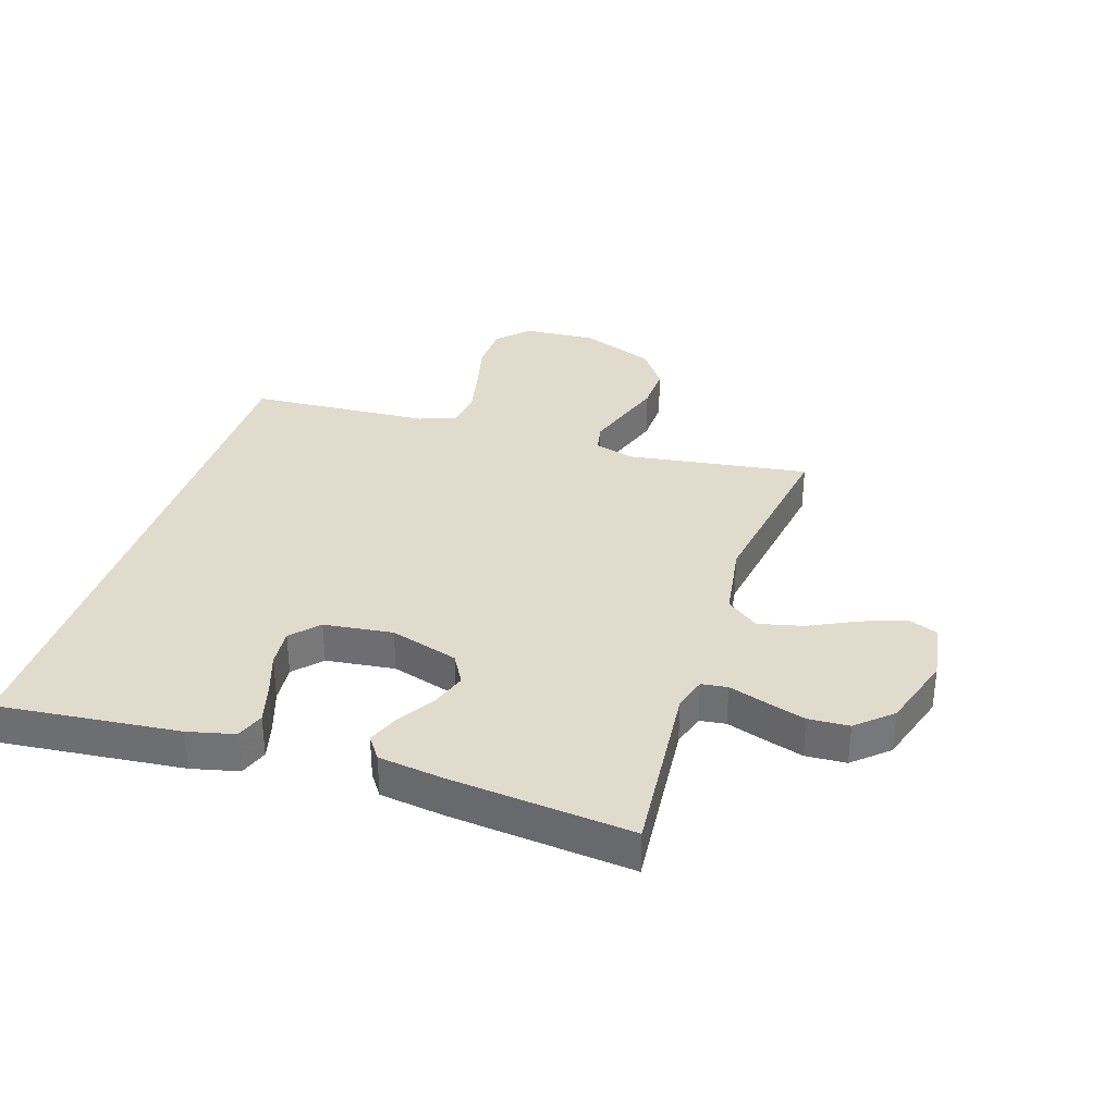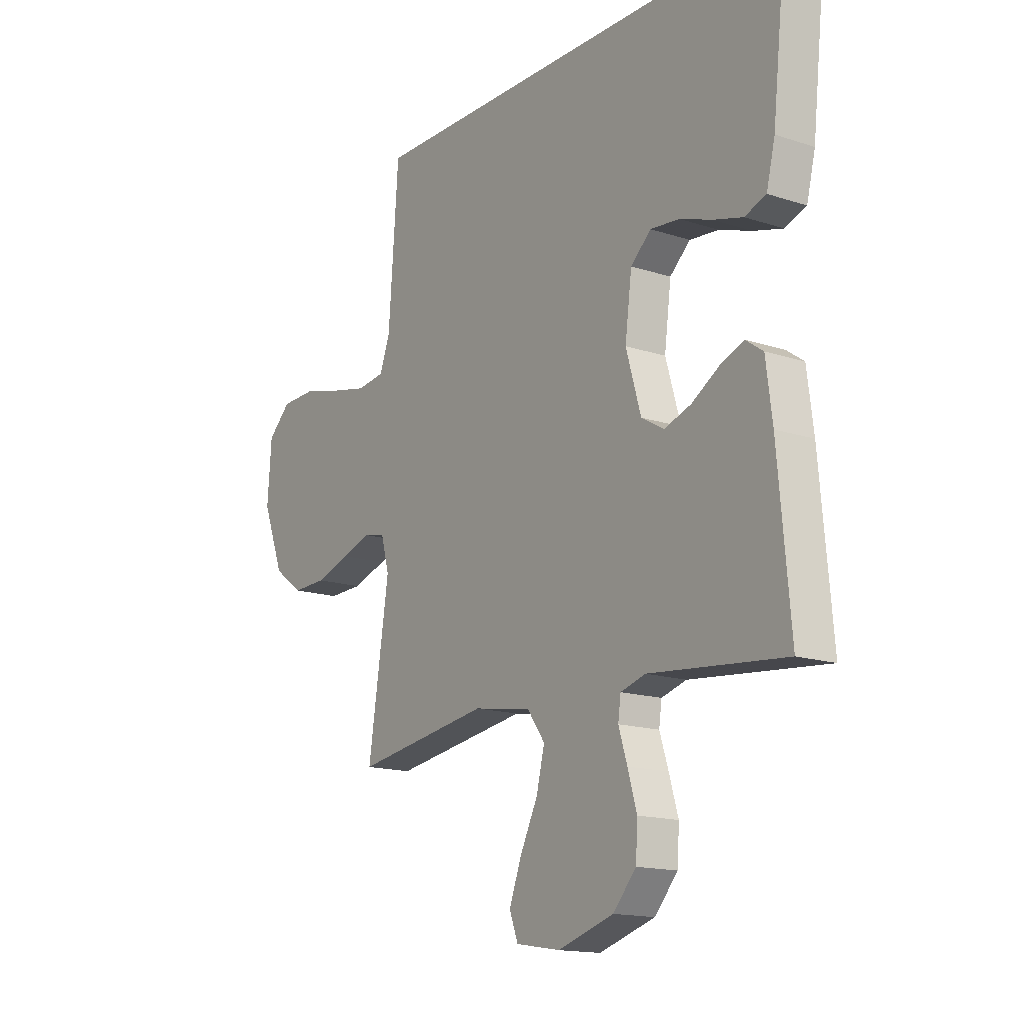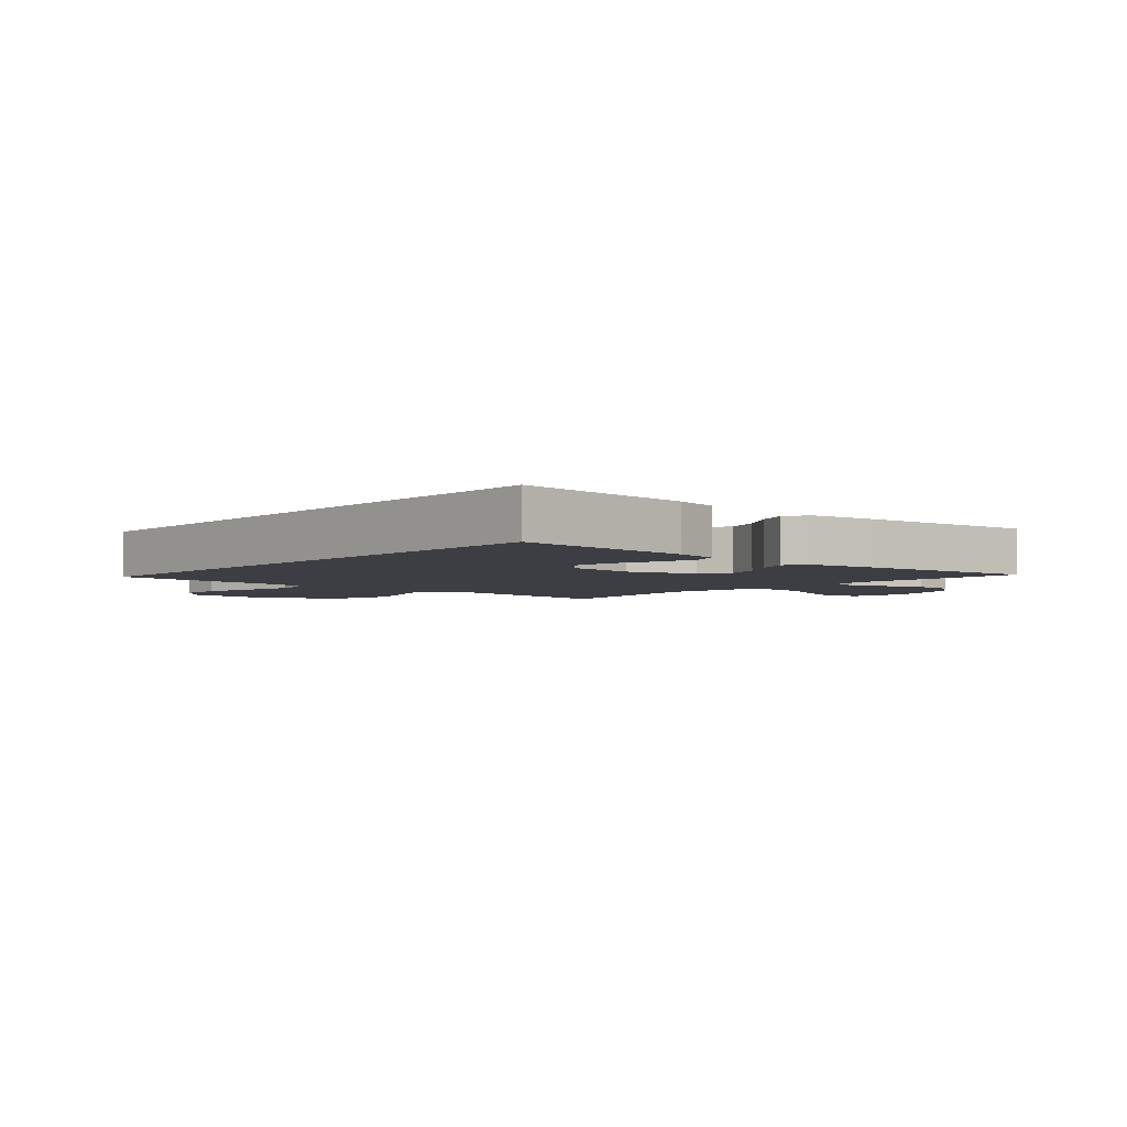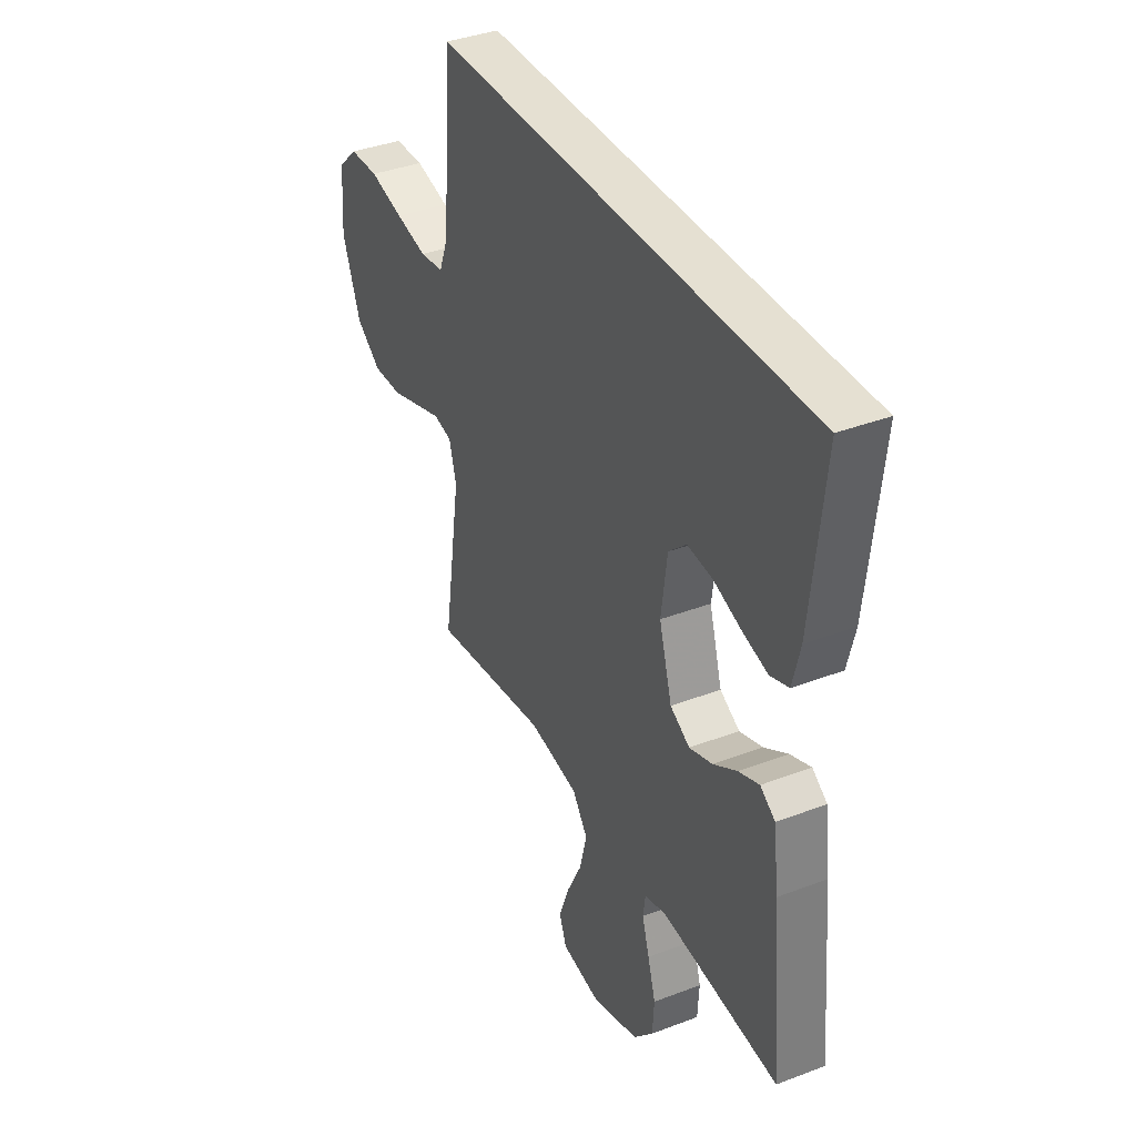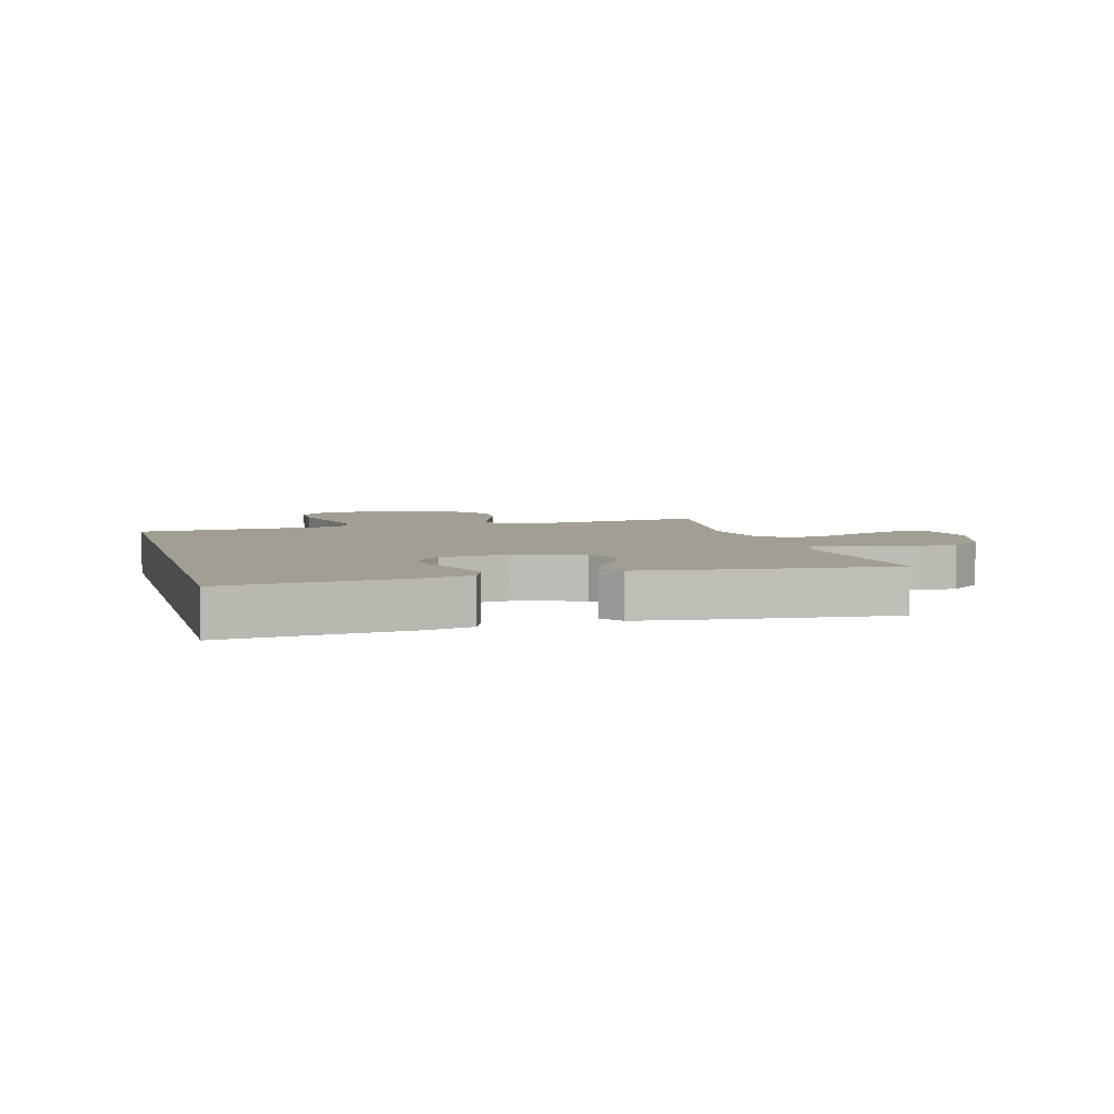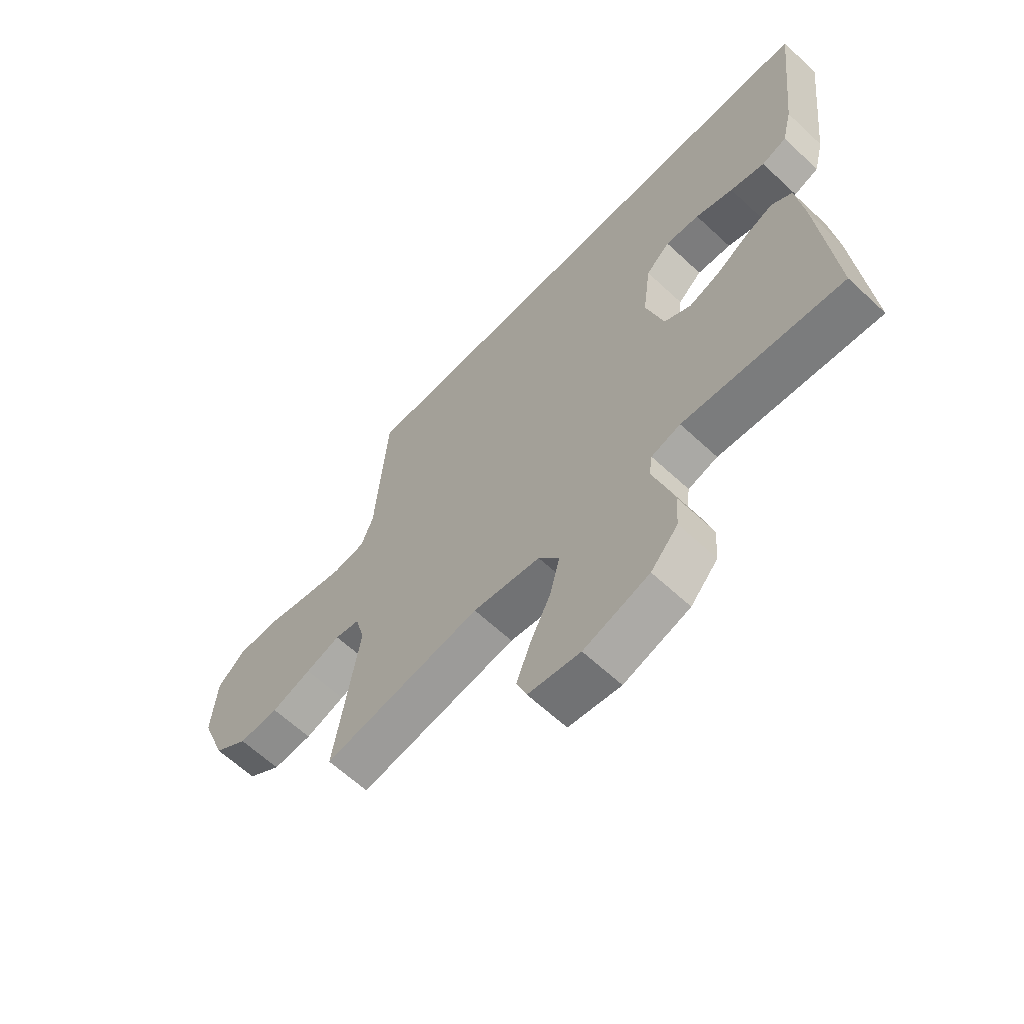
<metadata>
{"format":"obj","ext":"obj","renderer":"f3d","projection":"perspective","resolution":1024,"background":"white","views":[{"elev":33.9,"azim":108.2,"up":"+Y"},{"elev":-15.4,"azim":55.2,"up":"+Z"},{"elev":-3.7,"azim":49.2,"up":"+Y"},{"elev":37.6,"azim":64.0,"up":"+Z"},{"elev":5.0,"azim":75.0,"up":"+Y"},{"elev":-63.2,"azim":46.7,"up":"+Z"}]}
</metadata>
<code>
v -0.439 0.07 0.5
v 0.525 0.07 0.5
v 0.492 0.07 0.2
v 0.473 0.07 0.123
v 0.426 0.07 0.106
v 0.361 0.07 0.124
v 0.29 0.07 0.149
v 0.226 0.07 0.155
v 0.181 0.07 0.114
v 0.166 0.07 0
v 0.199 0.07 -0.113
v 0.249 0.07 -0.142
v 0.308 0.07 -0.122
v 0.368 0.07 -0.085
v 0.421 0.07 -0.064
v 0.459 0.07 -0.091
v 0.473 0.07 -0.2
v 0.5 0.07 -0.5
v 0.2 0.07 -0.471
v 0.145 0.07 -0.487
v 0.139 0.07 -0.53
v 0.158 0.07 -0.59
v 0.178 0.07 -0.658
v 0.174 0.07 -0.725
v 0.123 0.07 -0.782
v 0 0.07 -0.82
v -0.098 0.07 -0.804
v -0.117 0.07 -0.754
v -0.09 0.07 -0.682
v -0.051 0.07 -0.603
v -0.033 0.07 -0.53
v -0.072 0.07 -0.476
v -0.2 0.07 -0.455
v -0.5 0.07 -0.5
v -0.454 0.07 -0.2
v -0.472 0.07 -0.133
v -0.519 0.07 -0.123
v -0.585 0.07 -0.144
v -0.661 0.07 -0.169
v -0.737 0.07 -0.171
v -0.802 0.07 -0.124
v -0.849 0.07 0
v -0.84 0.07 0.121
v -0.789 0.07 0.169
v -0.713 0.07 0.171
v -0.626 0.07 0.149
v -0.545 0.07 0.131
v -0.484 0.07 0.139
v -0.461 0.07 0.2
v -0.439 0 0.5
v 0.525 0 0.5
v 0.492 0 0.2
v 0.473 0 0.123
v 0.426 0 0.106
v 0.361 0 0.124
v 0.29 0 0.149
v 0.226 0 0.155
v 0.181 0 0.114
v 0.166 0 0
v 0.199 0 -0.113
v 0.249 0 -0.142
v 0.308 0 -0.122
v 0.368 0 -0.085
v 0.421 0 -0.064
v 0.459 0 -0.091
v 0.473 0 -0.2
v 0.5 0 -0.5
v 0.2 0 -0.471
v 0.145 0 -0.487
v 0.139 0 -0.53
v 0.158 0 -0.59
v 0.178 0 -0.658
v 0.174 0 -0.725
v 0.123 0 -0.782
v 0 0 -0.82
v -0.098 0 -0.804
v -0.117 0 -0.754
v -0.09 0 -0.682
v -0.051 0 -0.603
v -0.033 0 -0.53
v -0.072 0 -0.476
v -0.2 0 -0.455
v -0.5 0 -0.5
v -0.454 0 -0.2
v -0.472 0 -0.133
v -0.519 0 -0.123
v -0.585 0 -0.144
v -0.661 0 -0.169
v -0.737 0 -0.171
v -0.802 0 -0.124
v -0.849 0 0
v -0.84 0 0.121
v -0.789 0 0.169
v -0.713 0 0.171
v -0.626 0 0.149
v -0.545 0 0.131
v -0.484 0 0.139
v -0.461 0 0.2
f 43 44 45 46
f 43 46 47
f 42 43 47
f 41 42 47 48
f 38 39 40 41
f 37 38 41 48
f 33 34 35
f 32 33 35 36
f 27 28 29 30
f 27 30 31
f 26 27 31
f 25 26 31
f 24 25 31
f 21 22 23 24
f 21 24 31 32
f 16 17 18 19
f 16 19 20
f 13 14 15 16
f 12 13 16 20
f 11 12 20
f 10 11 20
f 4 5 6 7
f 2 3 4 7
f 2 7 8
f 49 1 2 8
f 36 37 48 49
f 36 49 8 9
f 32 36 9 10
f 10 20 21 32
f 95 94 93 92
f 96 95 92
f 96 92 91
f 97 96 91 90
f 90 89 88 87
f 97 90 87 86
f 84 83 82
f 85 84 82 81
f 79 78 77 76
f 80 79 76
f 80 76 75
f 80 75 74
f 80 74 73
f 73 72 71 70
f 81 80 73 70
f 68 67 66 65
f 69 68 65
f 65 64 63 62
f 69 65 62 61
f 69 61 60
f 69 60 59
f 56 55 54 53
f 56 53 52 51
f 57 56 51
f 57 51 50 98
f 98 97 86 85
f 58 57 98 85
f 59 58 85 81
f 81 70 69 59
f 1 50 51 2
f 2 51 52 3
f 3 52 53 4
f 4 53 54 5
f 5 54 55 6
f 6 55 56 7
f 7 56 57 8
f 8 57 58 9
f 9 58 59 10
f 10 59 60 11
f 11 60 61 12
f 12 61 62 13
f 13 62 63 14
f 14 63 64 15
f 15 64 65 16
f 16 65 66 17
f 17 66 67 18
f 18 67 68 19
f 19 68 69 20
f 20 69 70 21
f 21 70 71 22
f 22 71 72 23
f 23 72 73 24
f 24 73 74 25
f 25 74 75 26
f 26 75 76 27
f 27 76 77 28
f 28 77 78 29
f 29 78 79 30
f 30 79 80 31
f 31 80 81 32
f 32 81 82 33
f 33 82 83 34
f 34 83 84 35
f 35 84 85 36
f 36 85 86 37
f 37 86 87 38
f 38 87 88 39
f 39 88 89 40
f 40 89 90 41
f 41 90 91 42
f 42 91 92 43
f 43 92 93 44
f 44 93 94 45
f 45 94 95 46
f 46 95 96 47
f 47 96 97 48
f 48 97 98 49
f 49 98 50 1

</code>
